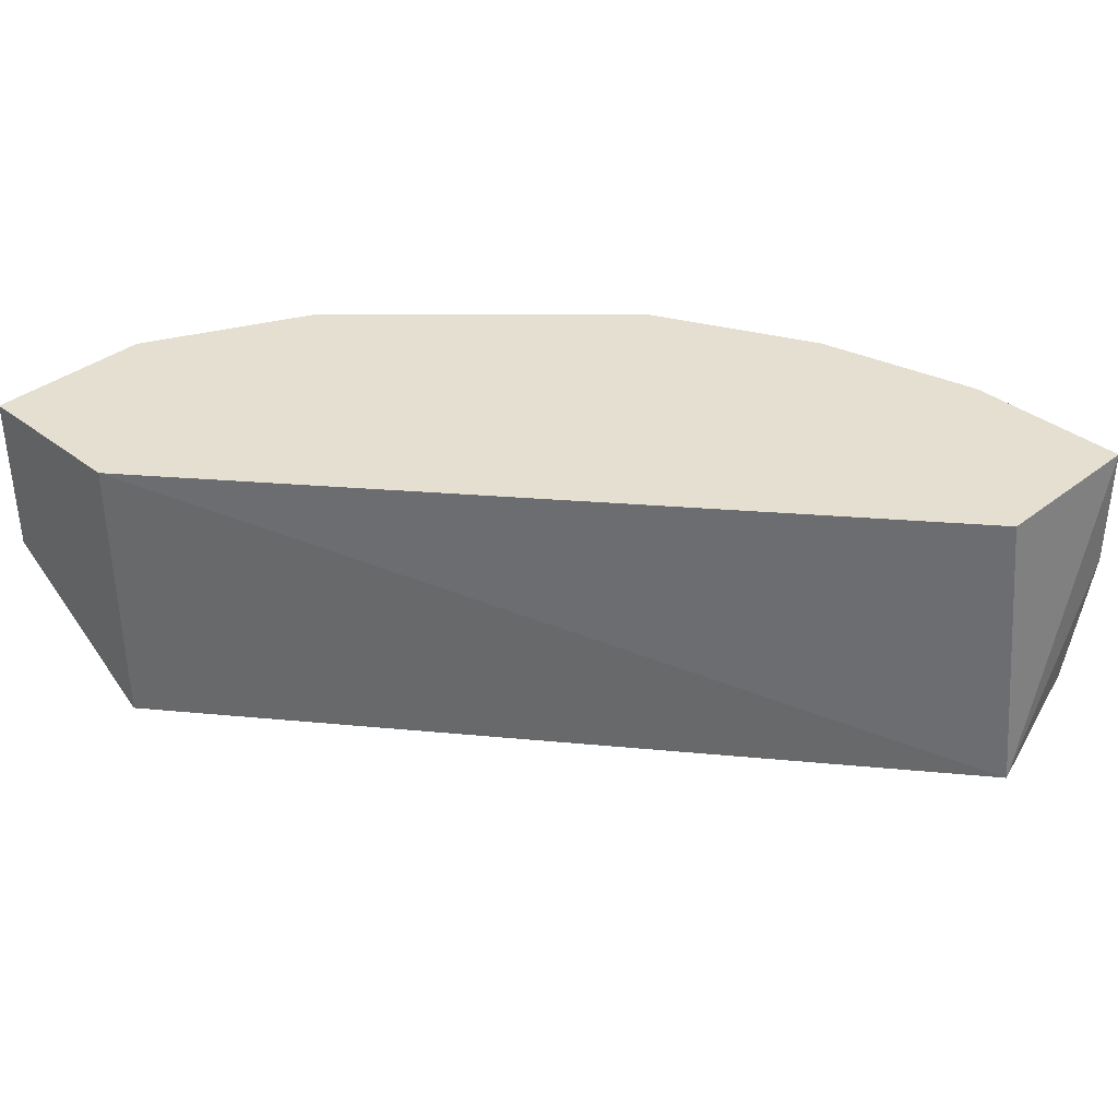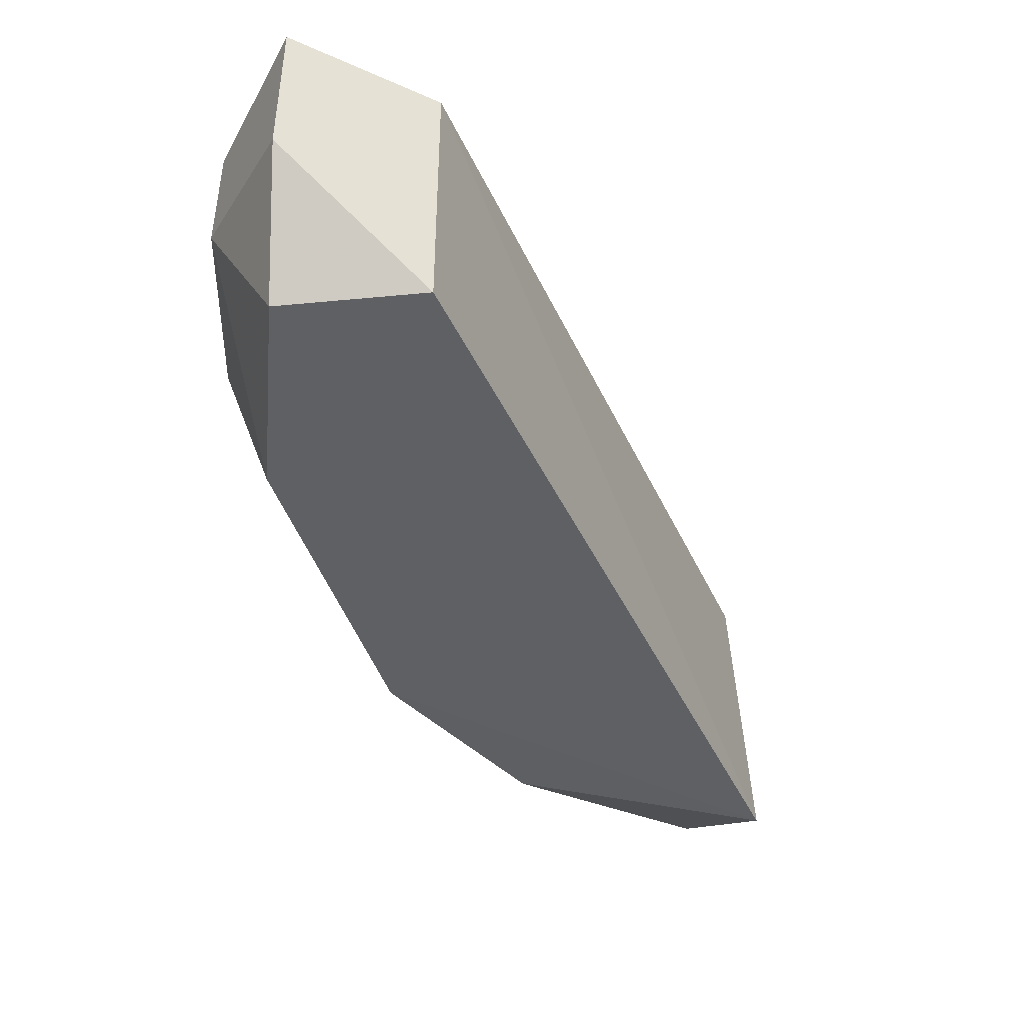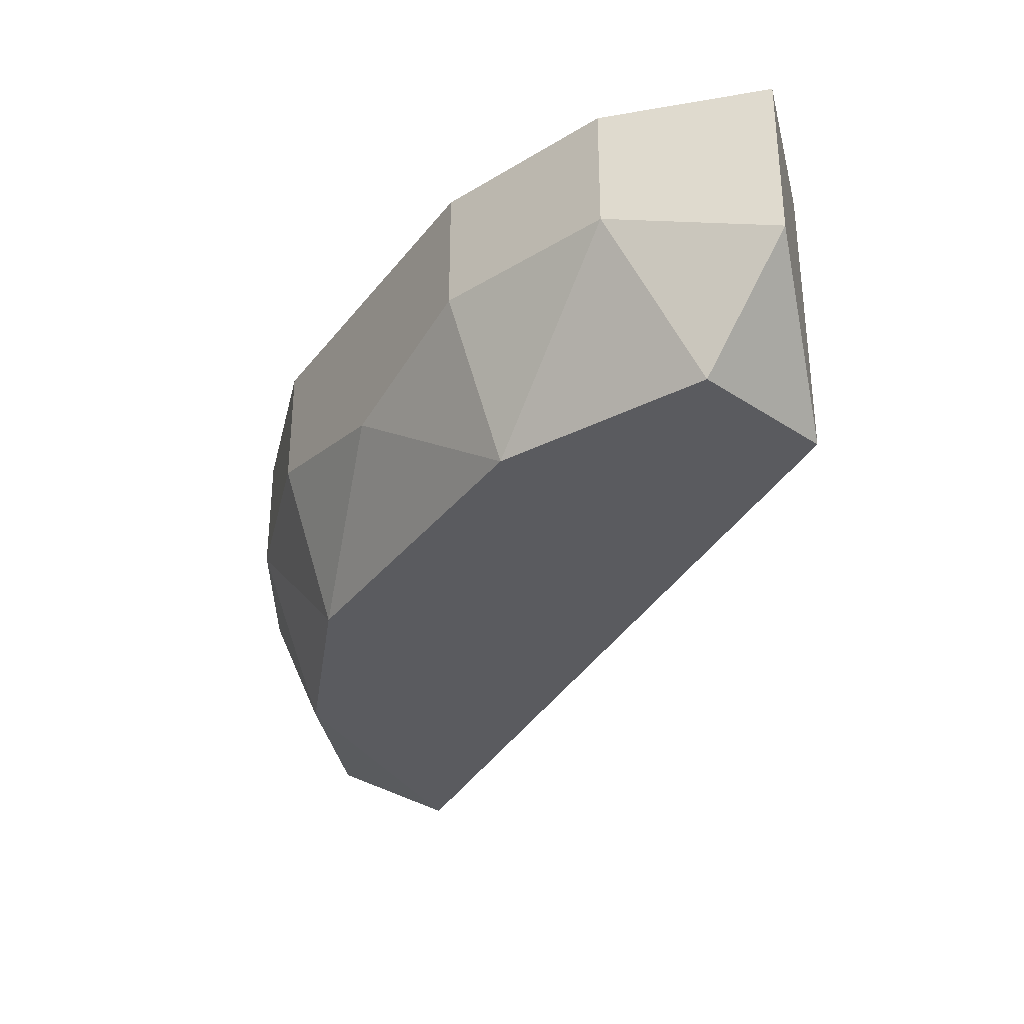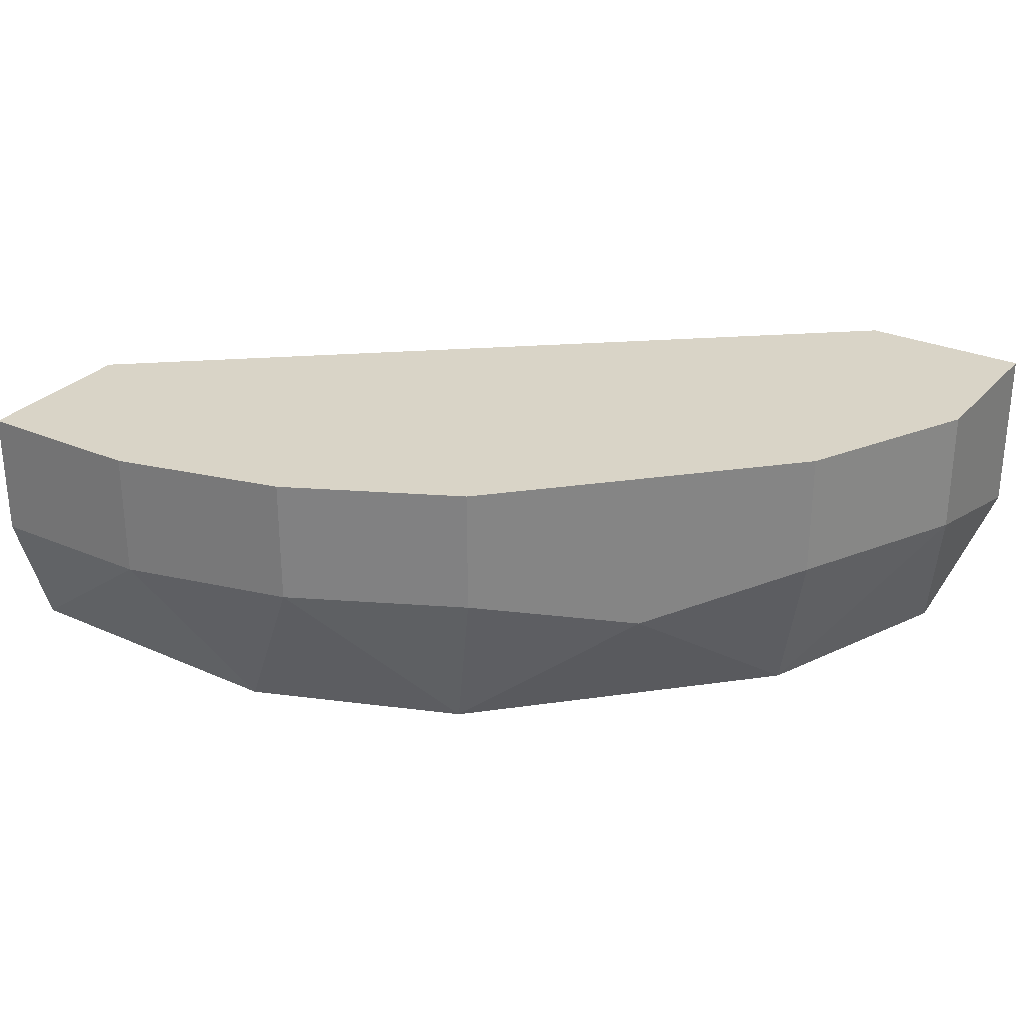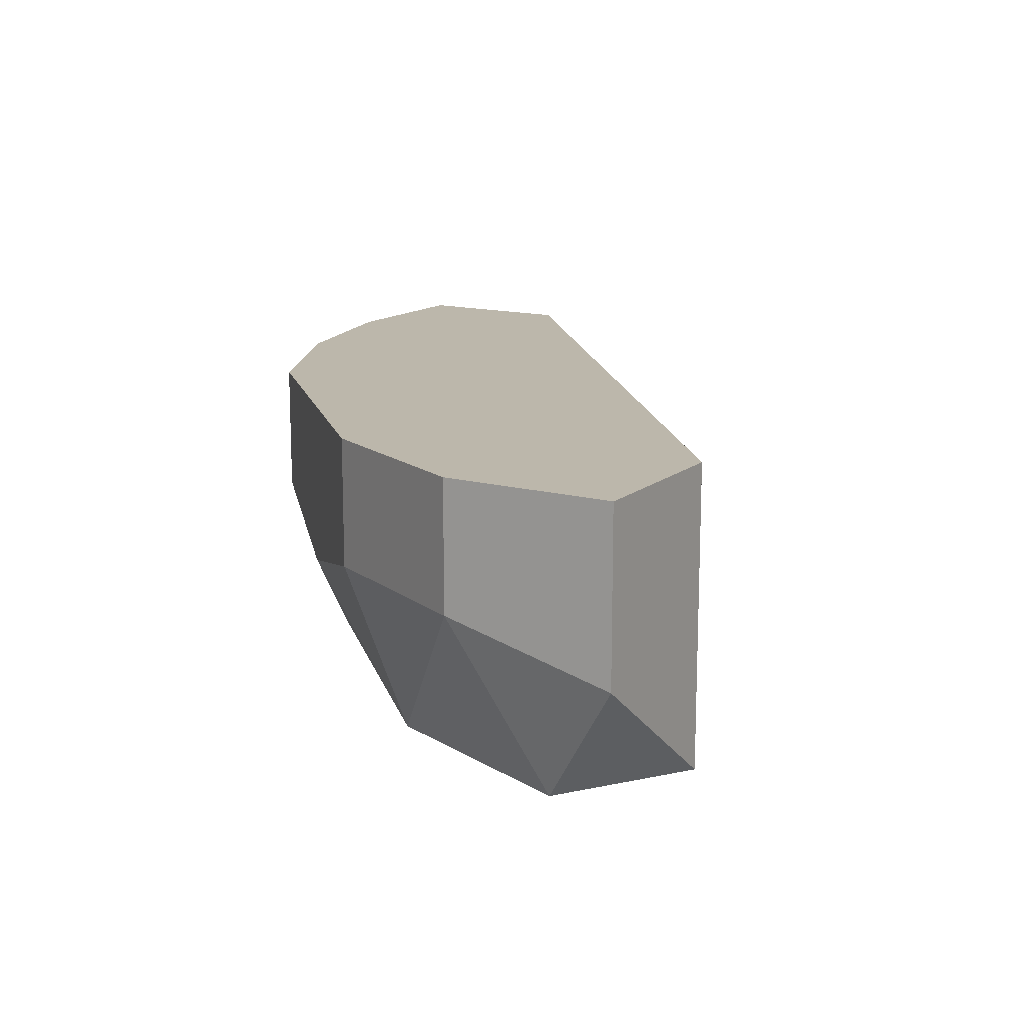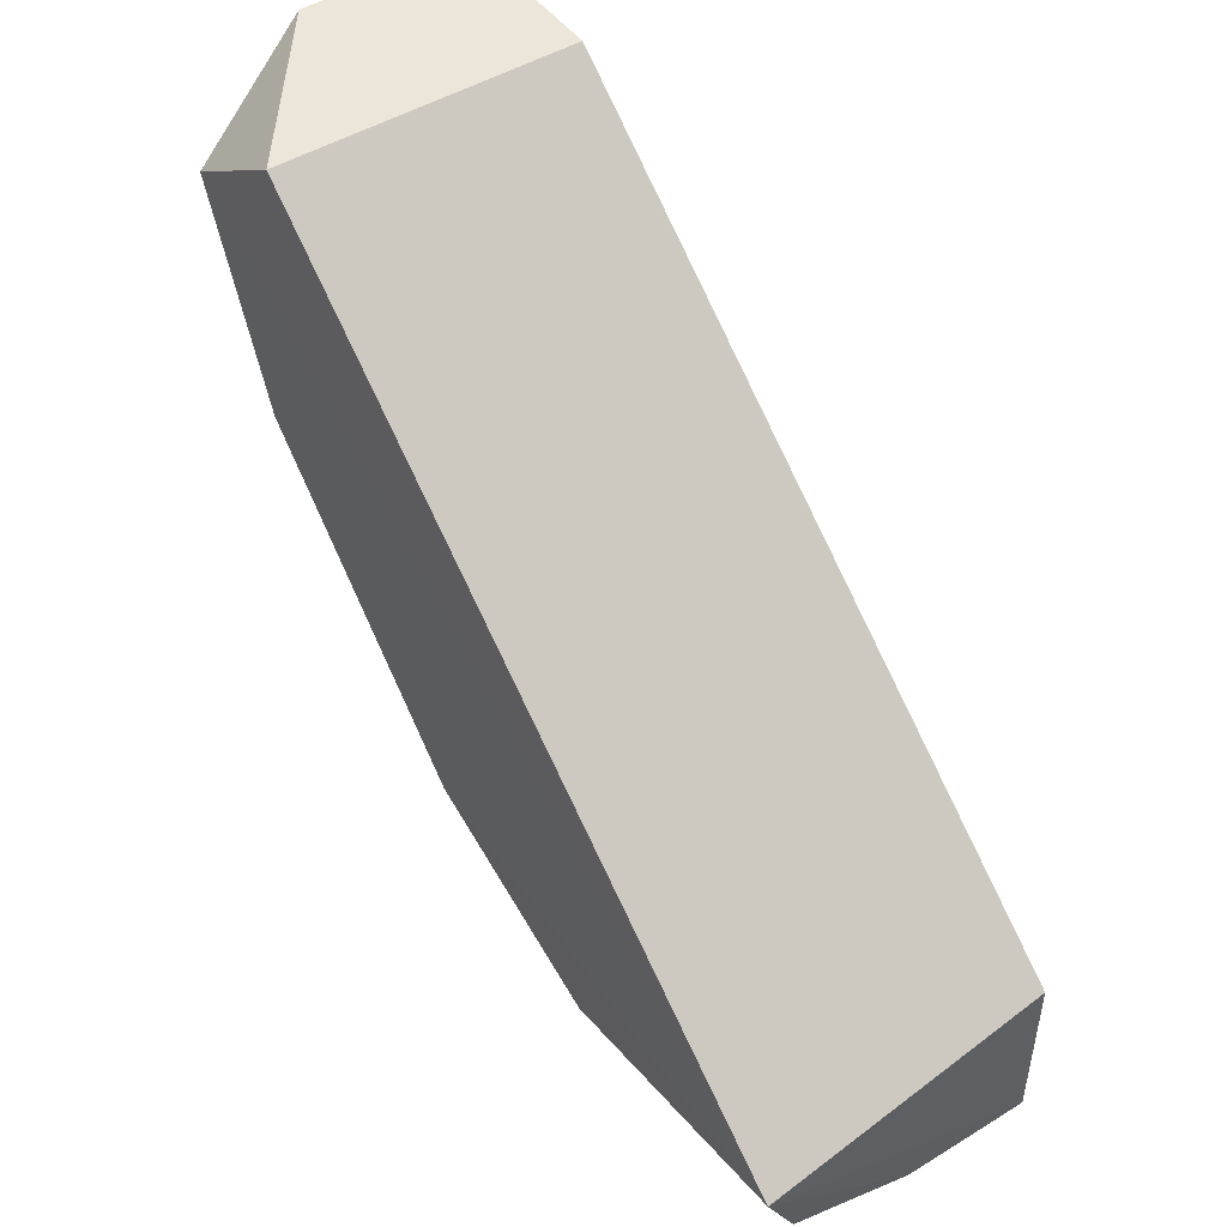
<metadata>
{"format":"obj","ext":"obj","renderer":"f3d","projection":"perspective","resolution":1024,"background":"white","views":[{"elev":36.6,"azim":44.9,"up":"+Y"},{"elev":-43.6,"azim":-27.3,"up":"+Y"},{"elev":-32.5,"azim":-76.4,"up":"+Y"},{"elev":28.6,"azim":-147.2,"up":"+Y"},{"elev":14.4,"azim":-59.1,"up":"+Y"},{"elev":47.7,"azim":55.5,"up":"+Z"}]}
</metadata>
<code>
v -0.2959 0.2975 -0.04225
v -0.1259 0.3081 -0.2228
v -0.1472 0.2656 -0.2016
v -0.07703 0.2634 -0.1832
v -0.08339 0.3399 -0.1803
v -0.2746 0.3399 -0.1272
v -0.2534 0.3399 -0.04225
v -0.2534 0.2656 -0.04225
v -0.264 0.2656 -0.1166
v -0.2109 0.3399 -0.1909
v -0.08339 0.3399 -0.2228
v -0.2109 0.3081 -0.1909
v -0.2959 0.3399 -0.08474
v -0.08339 0.2762 -0.2122
v -0.2852 0.2656 -0.06349
v -0.2002 0.2656 -0.1803
v -0.2746 0.3081 -0.1272
v -0.2959 0.3399 -0.04225
v -0.1684 0.3399 -0.2122
v -0.2959 0.3081 -0.08474
v -0.1684 0.3081 -0.2122
v -0.2427 0.2975 -0.1591
v -0.08339 0.3081 -0.2228
v -0.1259 0.3399 -0.2228
f 19 11 24
f 4 5 7
f 5 6 7
f 7 1 8
f 4 7 8
f 6 5 10
f 5 4 11
f 10 5 11
f 6 10 12
f 7 6 13
f 3 2 14
f 4 3 14
f 8 1 15
f 4 8 15
f 9 4 15
f 3 4 16
f 4 9 16
f 6 12 17
f 13 6 17
f 1 7 18
f 13 1 18
f 7 13 18
f 10 11 19
f 12 10 19
f 1 13 20
f 15 1 20
f 9 15 20
f 13 17 20
f 17 9 20
f 2 3 21
f 3 16 21
f 16 12 21
f 19 2 21
f 12 19 21
f 16 9 22
f 12 16 22
f 17 12 22
f 9 17 22
f 2 11 23
f 11 4 23
f 14 2 23
f 4 14 23
f 11 2 24
f 2 19 24

</code>
